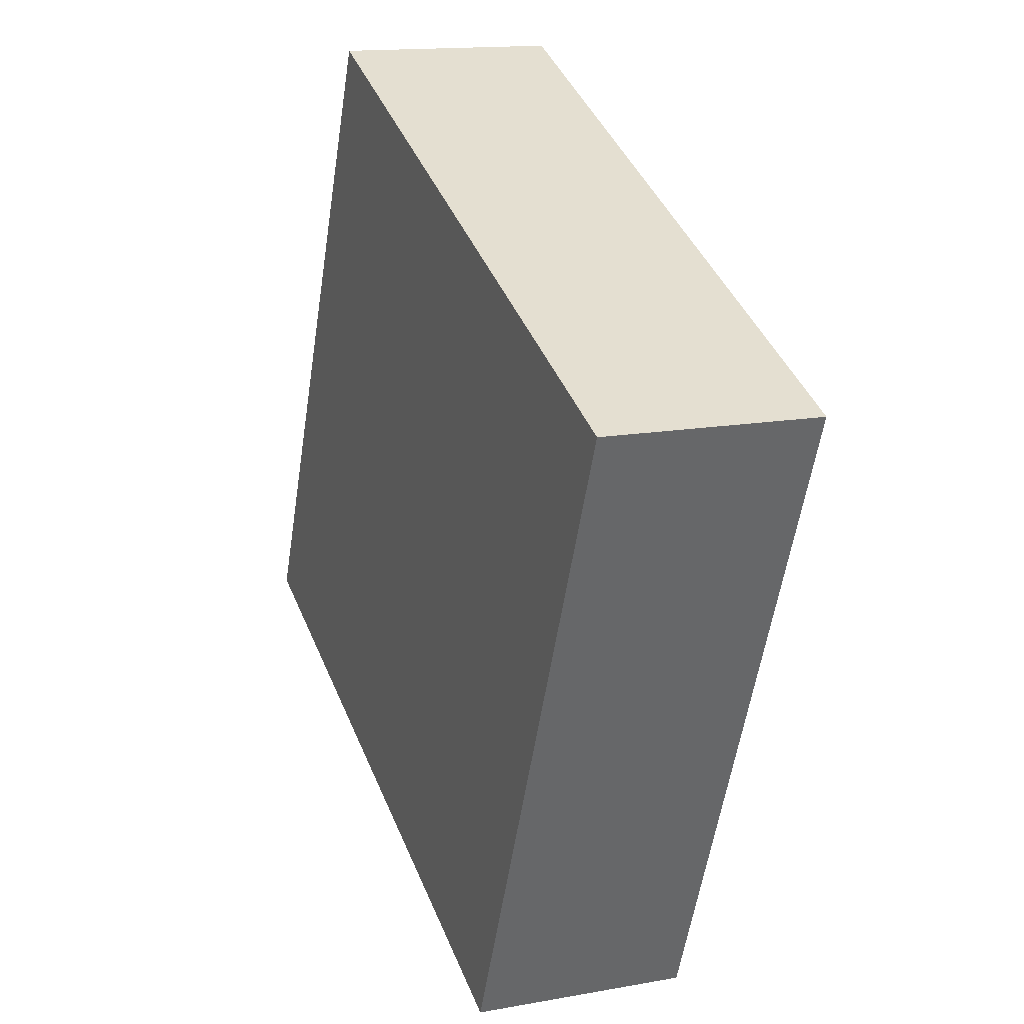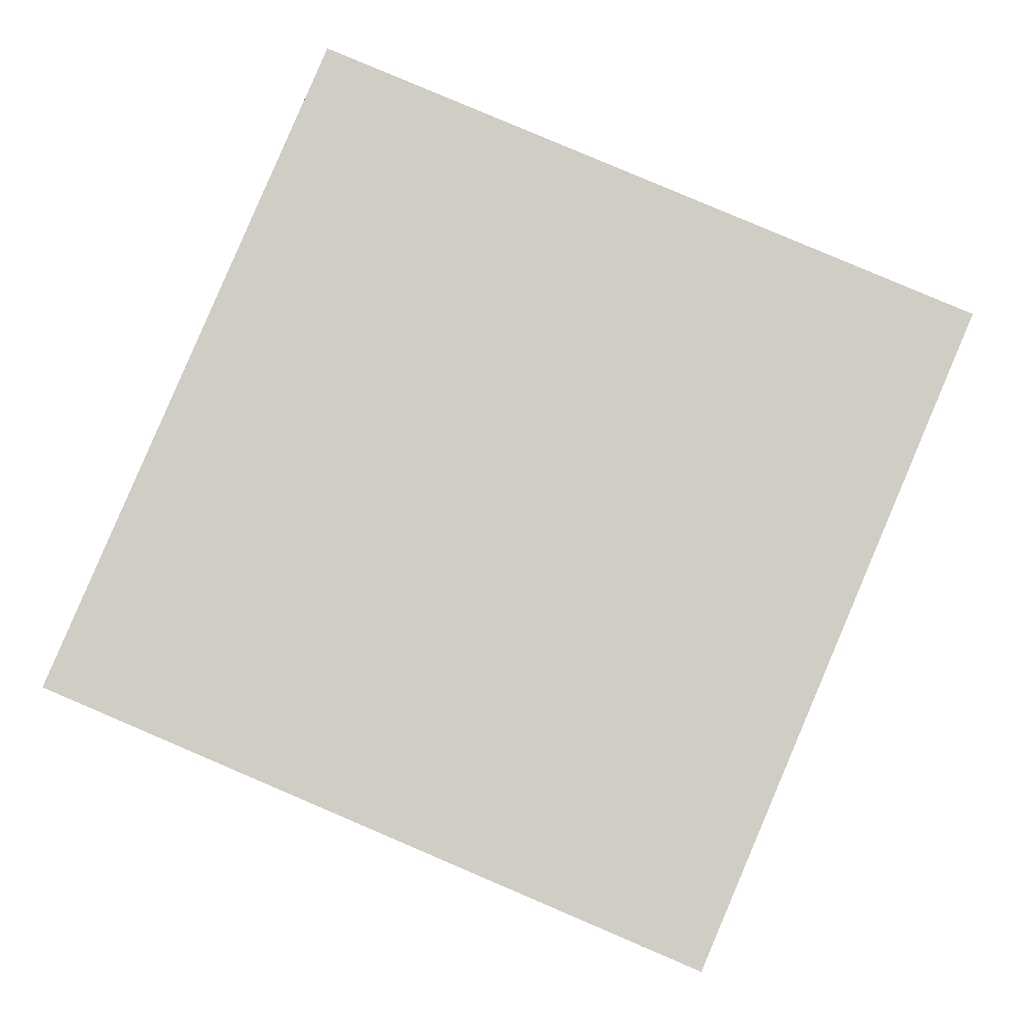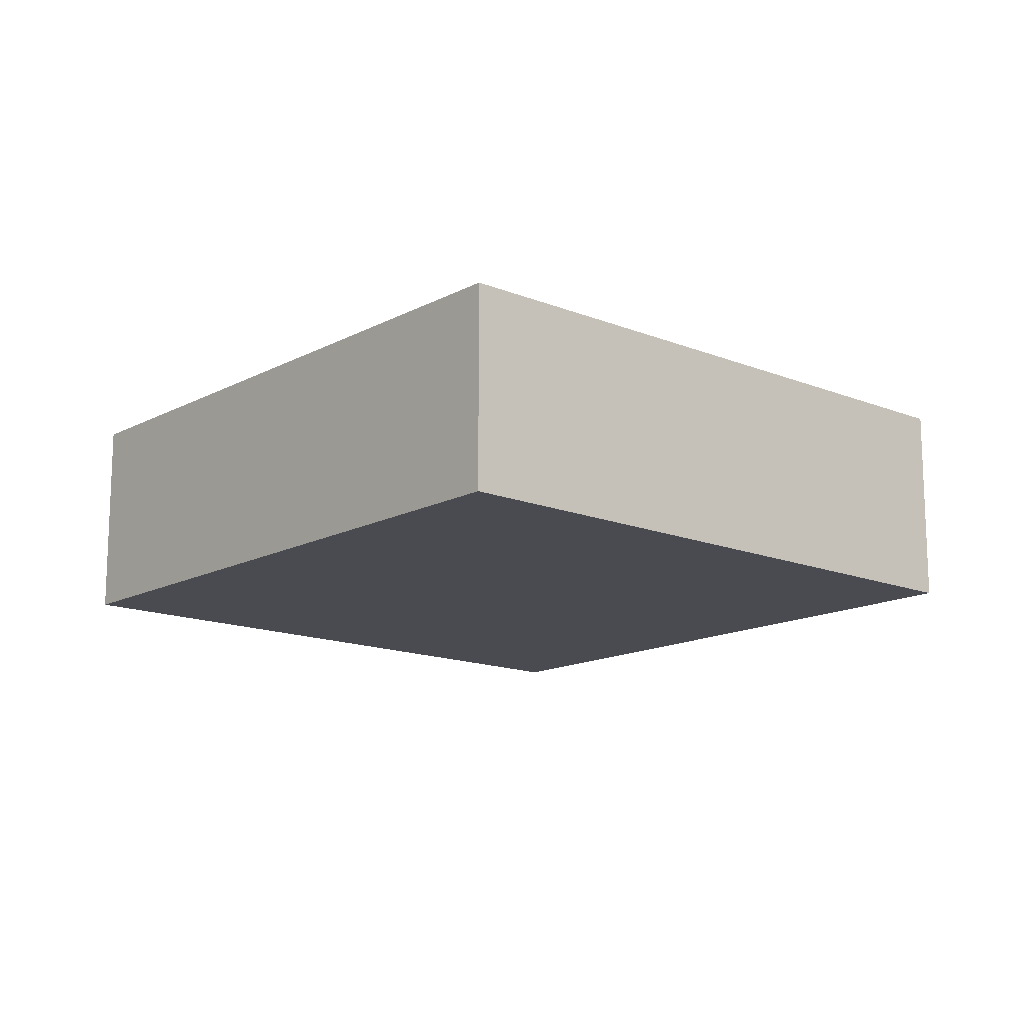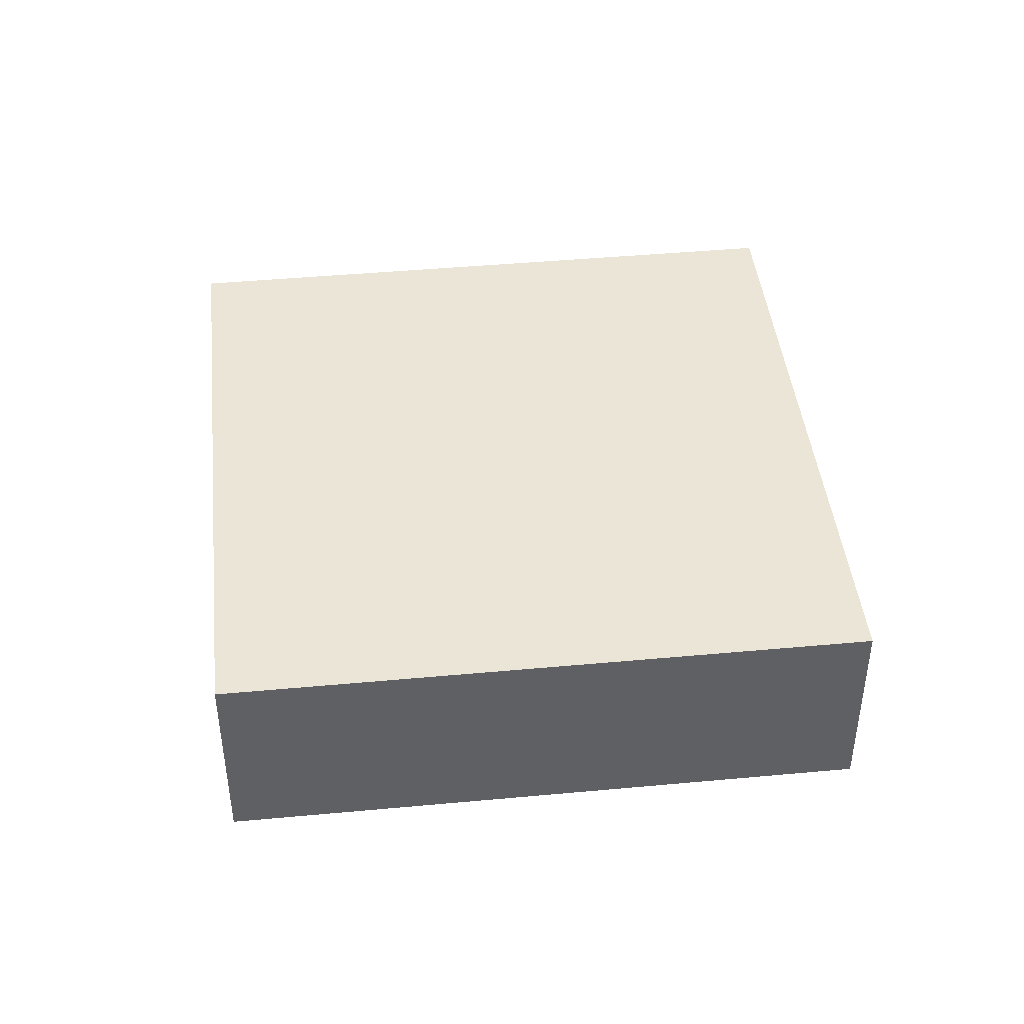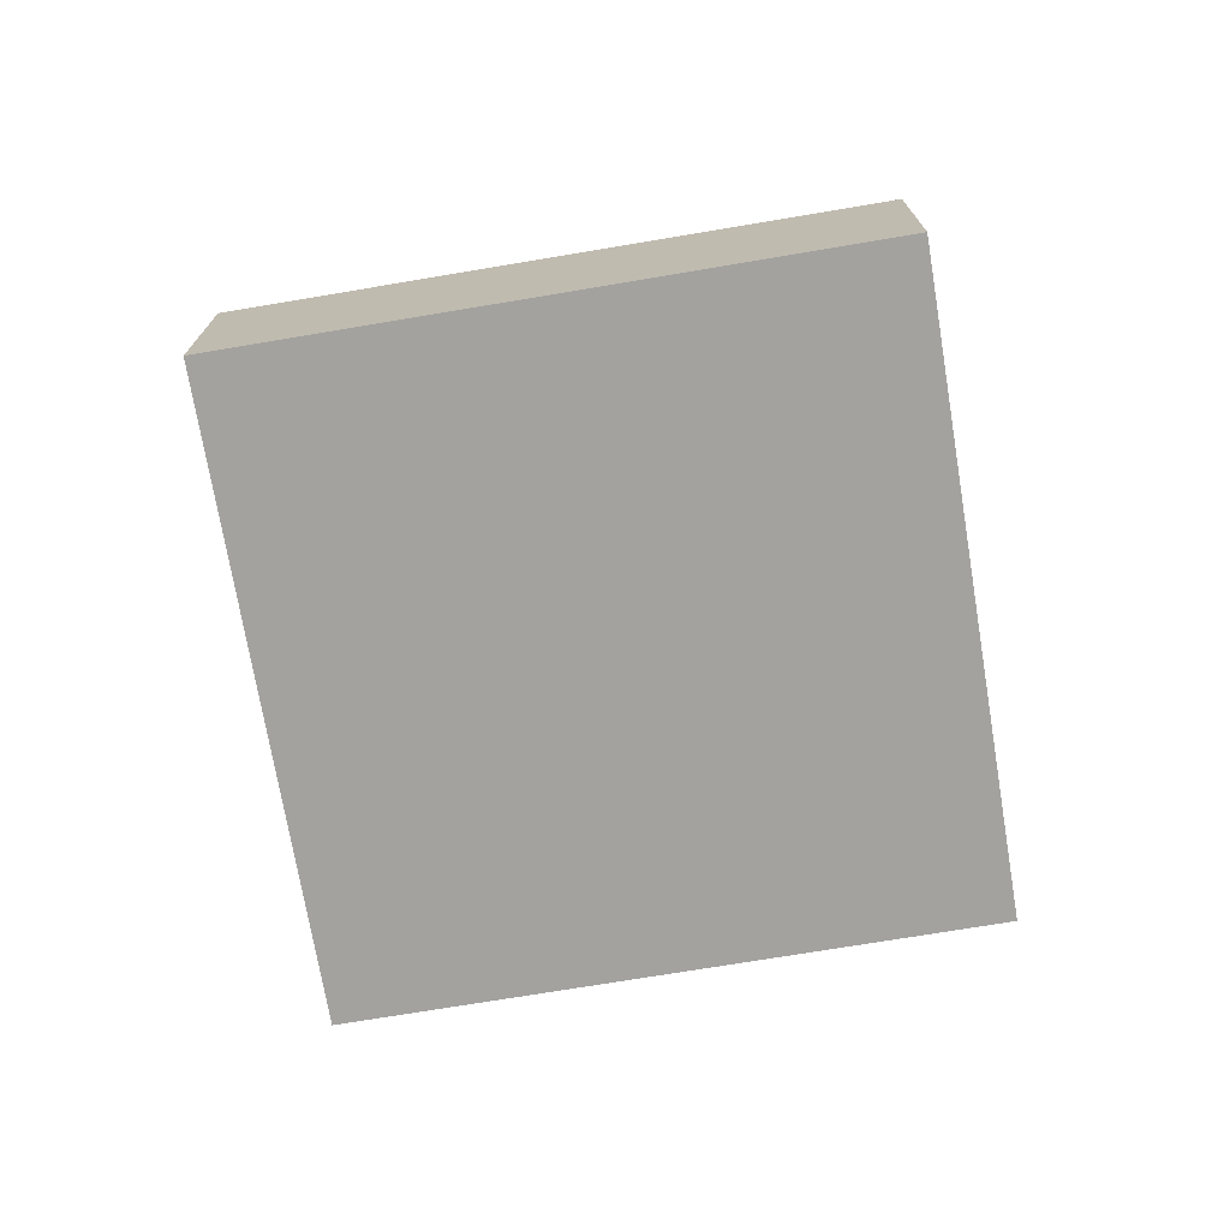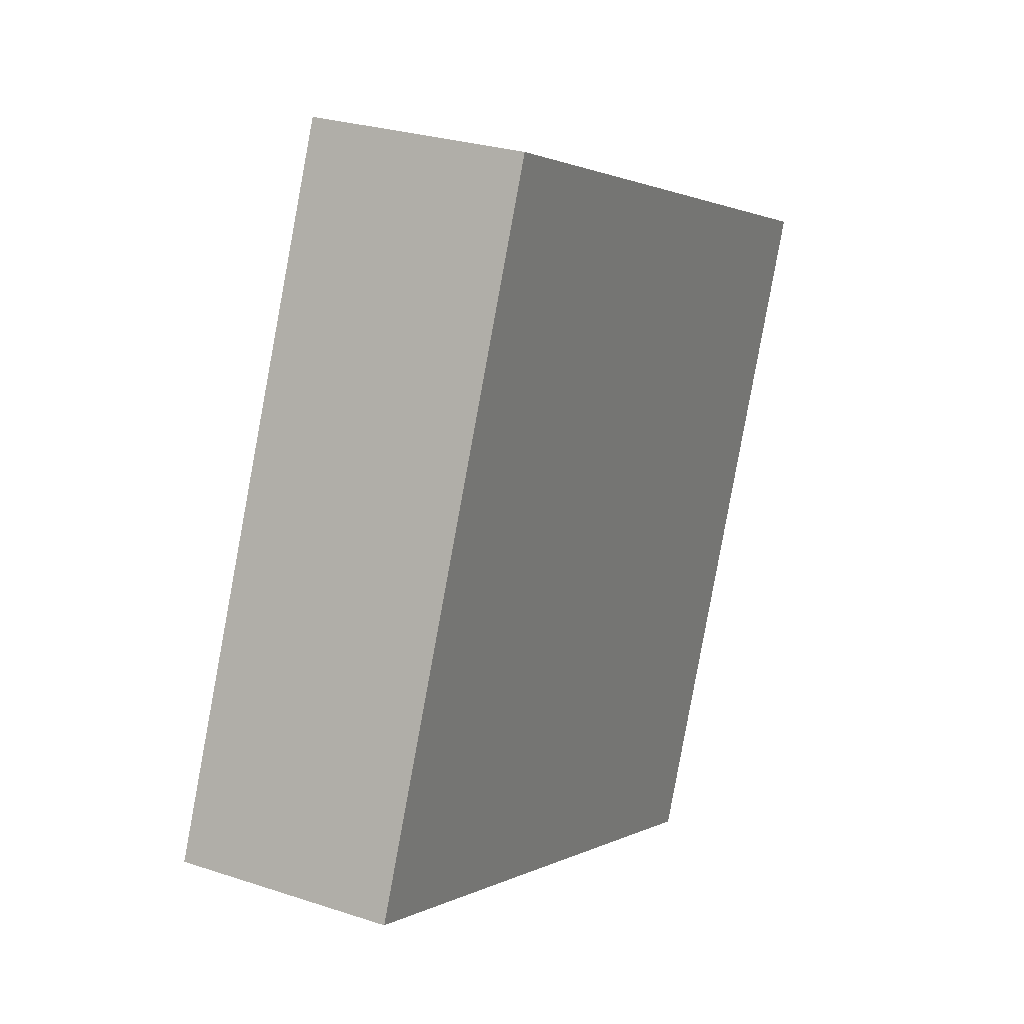
<metadata>
{"format":"obj","ext":"obj","renderer":"f3d","projection":"perspective","resolution":1024,"background":"white","views":[{"elev":14.5,"azim":-111.8,"up":"+Z"},{"elev":-6.5,"azim":-179.0,"up":"+Z"},{"elev":-14.6,"azim":115.7,"up":"+Y"},{"elev":44.0,"azim":150.7,"up":"+Y"},{"elev":-72.6,"azim":166.4,"up":"+Y"},{"elev":26.9,"azim":117.3,"up":"+Z"}]}
</metadata>
<code>
o object
v 0.3917 0.002067 0.8331
v 0.3917 -0.3677 0.8331
v 0.8631 -0.3677 -0.272
v -0.7134 0.002067 0.3617
v -0.7134 -0.3677 0.3617
v 0.3917 -0.3677 0.8331
v -0.242 0.002067 -0.7434
v -0.242 -0.3677 -0.7434
v -0.7134 -0.3677 0.3617
v 0.8631 0.002067 -0.272
v 0.8631 -0.3677 -0.272
v -0.242 -0.3677 -0.7434
v 0.3917 -0.3677 0.8331
v -0.7134 -0.3677 0.3617
v -0.242 -0.3677 -0.7434
v -0.7134 0.002067 0.3617
v 0.3917 0.002067 0.8331
v 0.8631 0.002067 -0.272
v 0.8631 0.002067 -0.272
v 0.3917 0.002067 0.8331
v -0.7134 0.002067 0.3617
v -0.242 0.002067 -0.7434
v 0.8631 -0.3677 -0.272
v -0.242 0.002067 -0.7434
f 1 2 3
f 4 5 6
f 7 8 9
f 10 11 12
f 13 14 15
f 16 17 18
f 19 1 3
f 20 4 6
f 21 7 9
f 22 10 12
f 23 13 15
f 24 16 18

</code>
